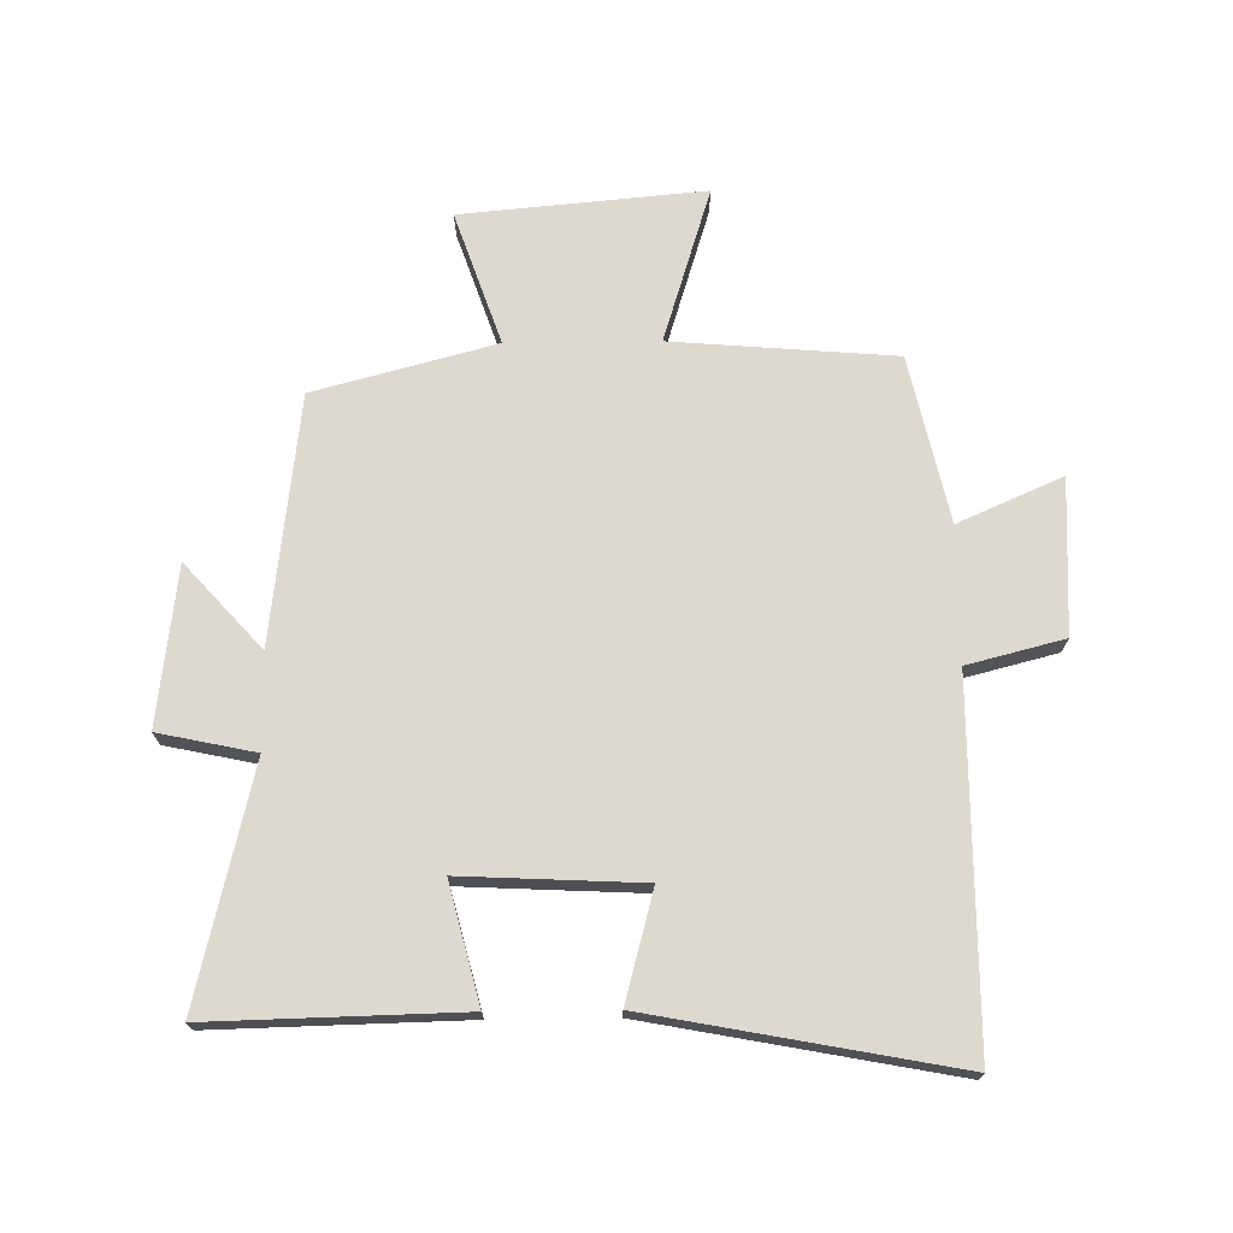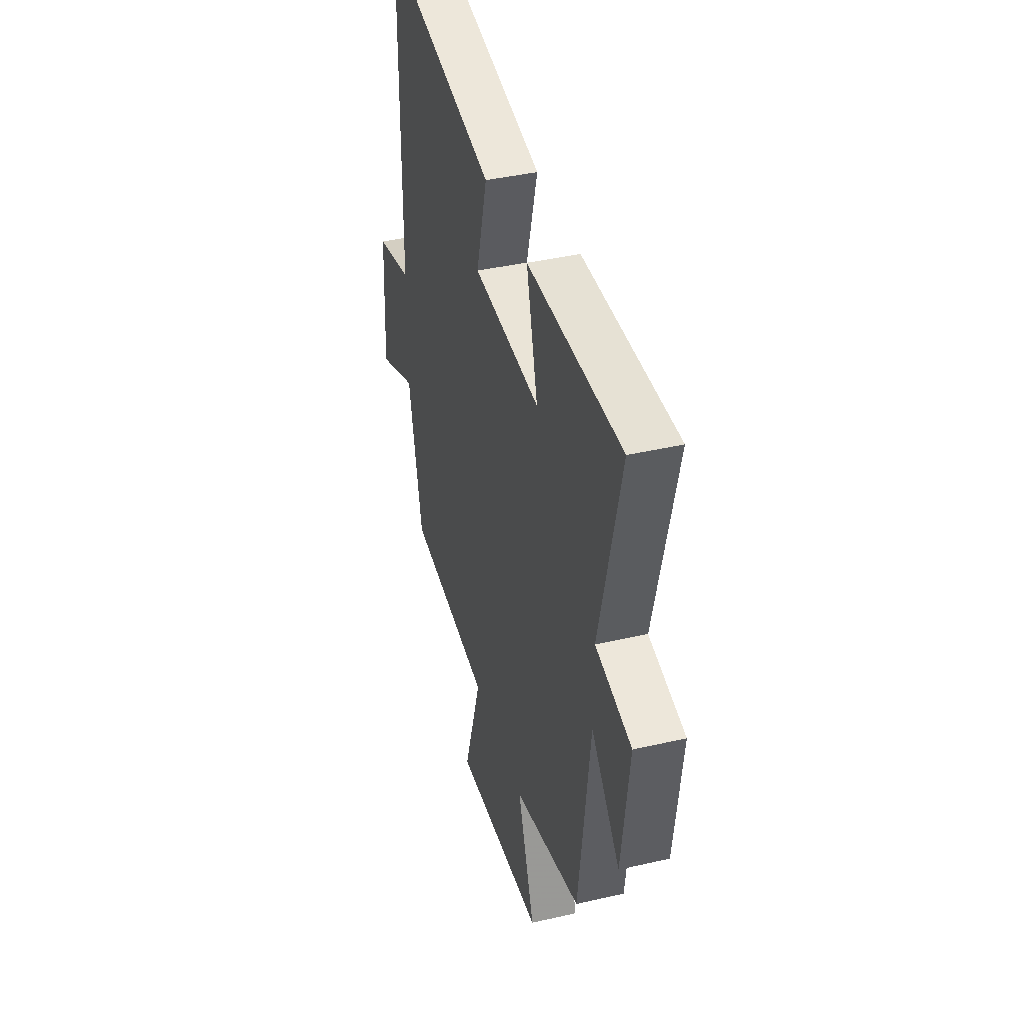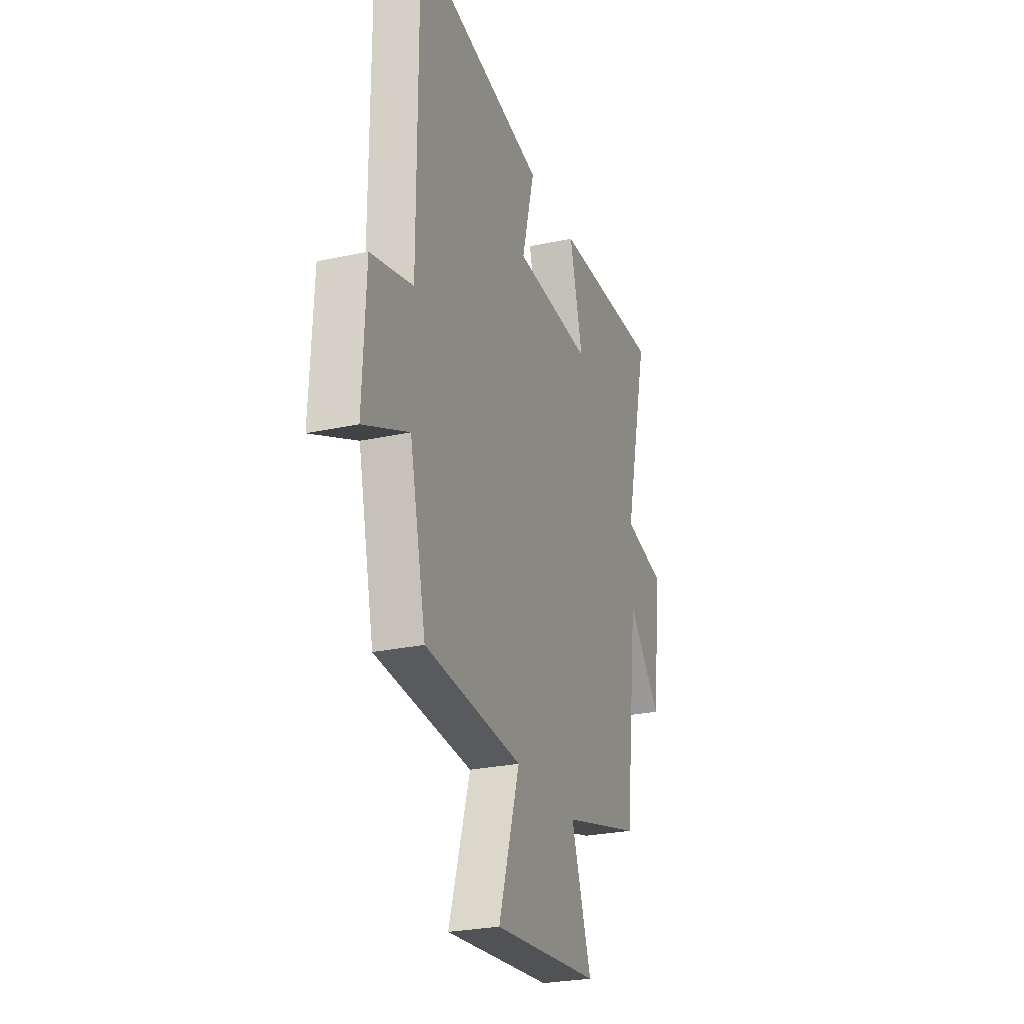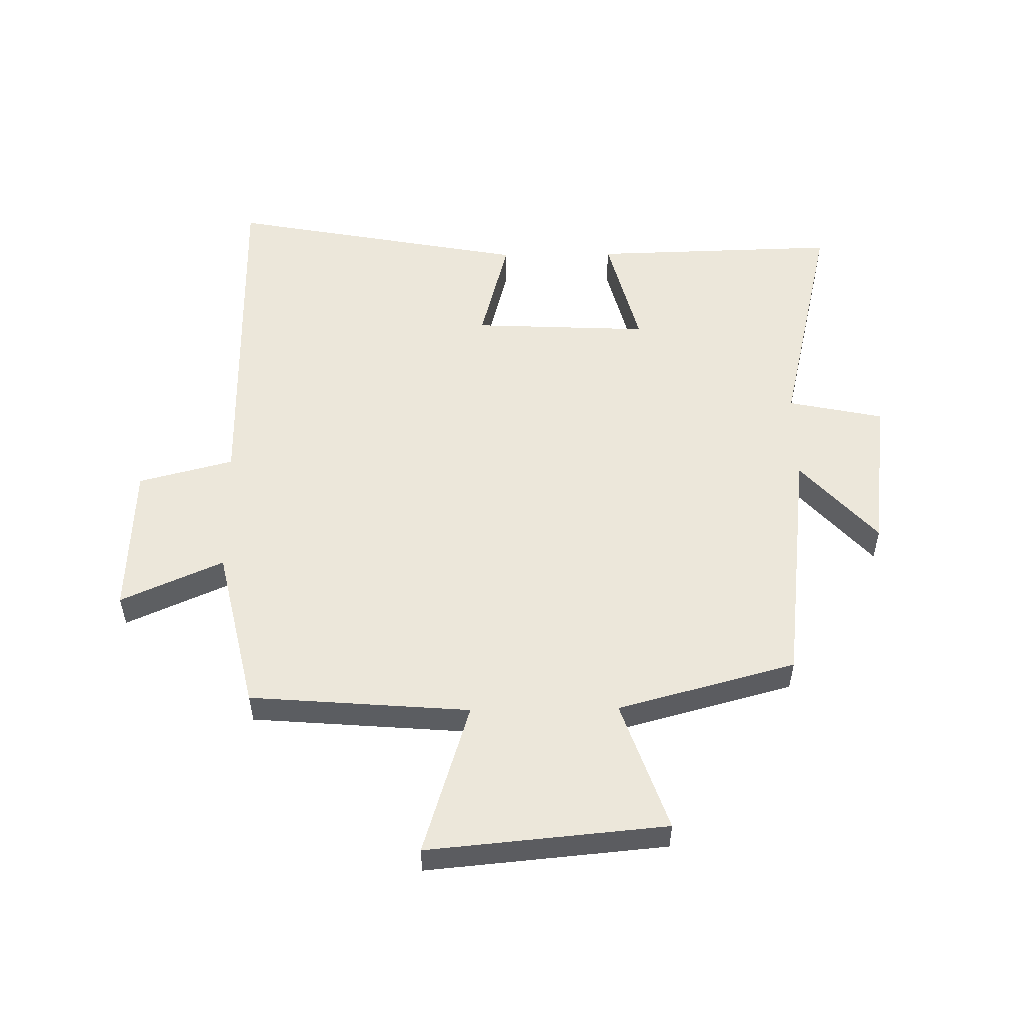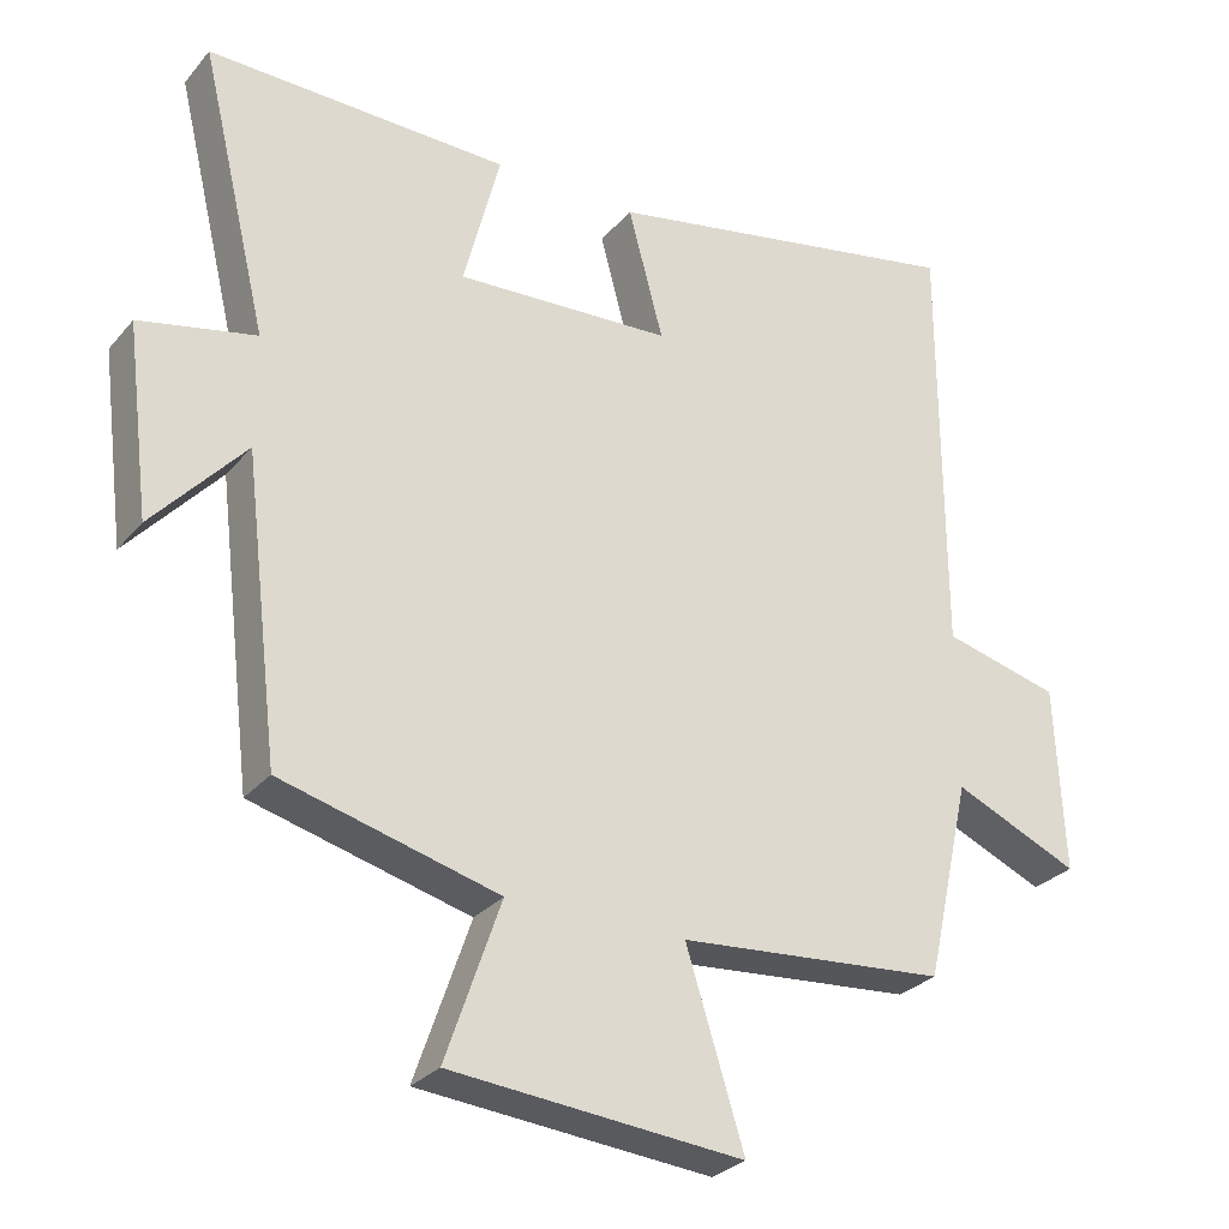
<metadata>
{"format":"obj","ext":"obj","renderer":"f3d","projection":"perspective","resolution":1024,"background":"white","views":[{"elev":71.8,"azim":-0.7,"up":"+Y"},{"elev":40.8,"azim":-105.8,"up":"+Z"},{"elev":-26.3,"azim":109.0,"up":"+Z"},{"elev":54.0,"azim":179.1,"up":"+Y"},{"elev":-28.4,"azim":-31.6,"up":"+Z"}]}
</metadata>
<code>
v 0.44 0.07 -0.471
v 0.08 0.07 -0.5
v 0.158 0.07 -0.75
v -0.234 0.07 -0.714
v -0.16 0.07 -0.5
v -0.452 0.07 -0.422
v -0.5 0.07 -0.022
v -0.624 0.07 -0.159
v -0.656 0.07 0.097
v -0.5 0.07 0.13
v -0.591 0.07 0.51
v -0.186 0.07 0.5
v -0.235 0.07 0.31
v 0.055 0.07 0.324
v 0.008 0.07 0.5
v 0.499 0.07 0.592
v 0.5 0.07 0.013
v 0.656 0.07 -0.027
v 0.668 0.07 -0.277
v 0.5 0.07 -0.203
v 0.44 0 -0.471
v 0.08 0 -0.5
v 0.158 0 -0.75
v -0.234 0 -0.714
v -0.16 0 -0.5
v -0.452 0 -0.422
v -0.5 0 -0.022
v -0.624 0 -0.159
v -0.656 0 0.097
v -0.5 0 0.13
v -0.591 0 0.51
v -0.186 0 0.5
v -0.235 0 0.31
v 0.055 0 0.324
v 0.008 0 0.5
v 0.499 0 0.592
v 0.5 0 0.013
v 0.656 0 -0.027
v 0.668 0 -0.277
v 0.5 0 -0.203
f 17 18 19 20
f 17 20 1
f 16 17 1
f 15 16 1
f 14 15 1
f 13 14 1 2
f 10 11 12 13
f 10 13 2 3
f 7 8 9 10
f 5 6 7 10
f 5 10 3
f 3 4 5
f 40 39 38 37
f 21 40 37
f 21 37 36
f 21 36 35
f 21 35 34
f 22 21 34 33
f 33 32 31 30
f 23 22 33 30
f 30 29 28 27
f 30 27 26 25
f 23 30 25
f 25 24 23
f 1 21 22 2
f 2 22 23 3
f 3 23 24 4
f 4 24 25 5
f 5 25 26 6
f 6 26 27 7
f 7 27 28 8
f 8 28 29 9
f 9 29 30 10
f 10 30 31 11
f 11 31 32 12
f 12 32 33 13
f 13 33 34 14
f 14 34 35 15
f 15 35 36 16
f 16 36 37 17
f 17 37 38 18
f 18 38 39 19
f 19 39 40 20
f 20 40 21 1

</code>
